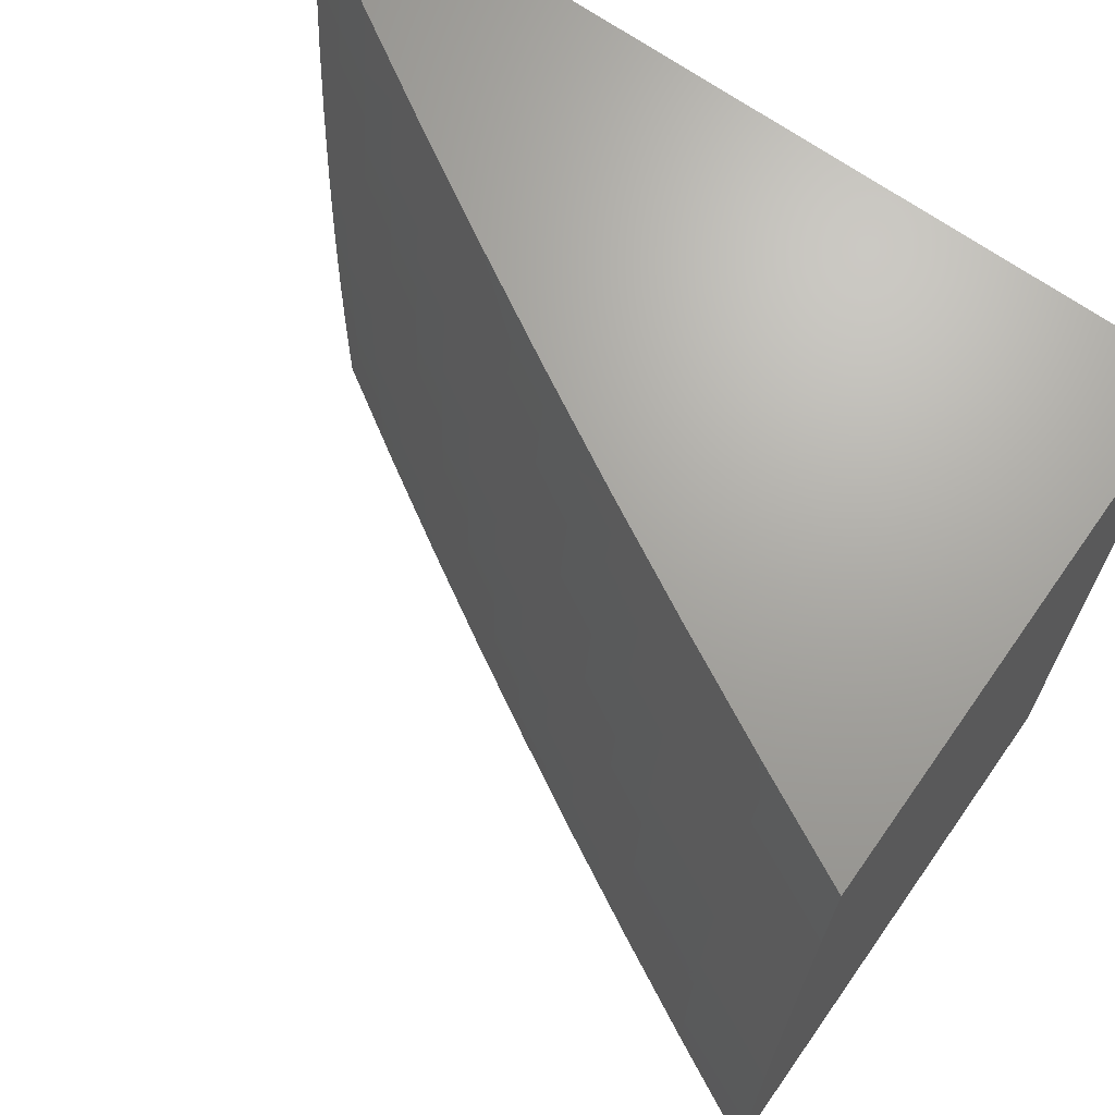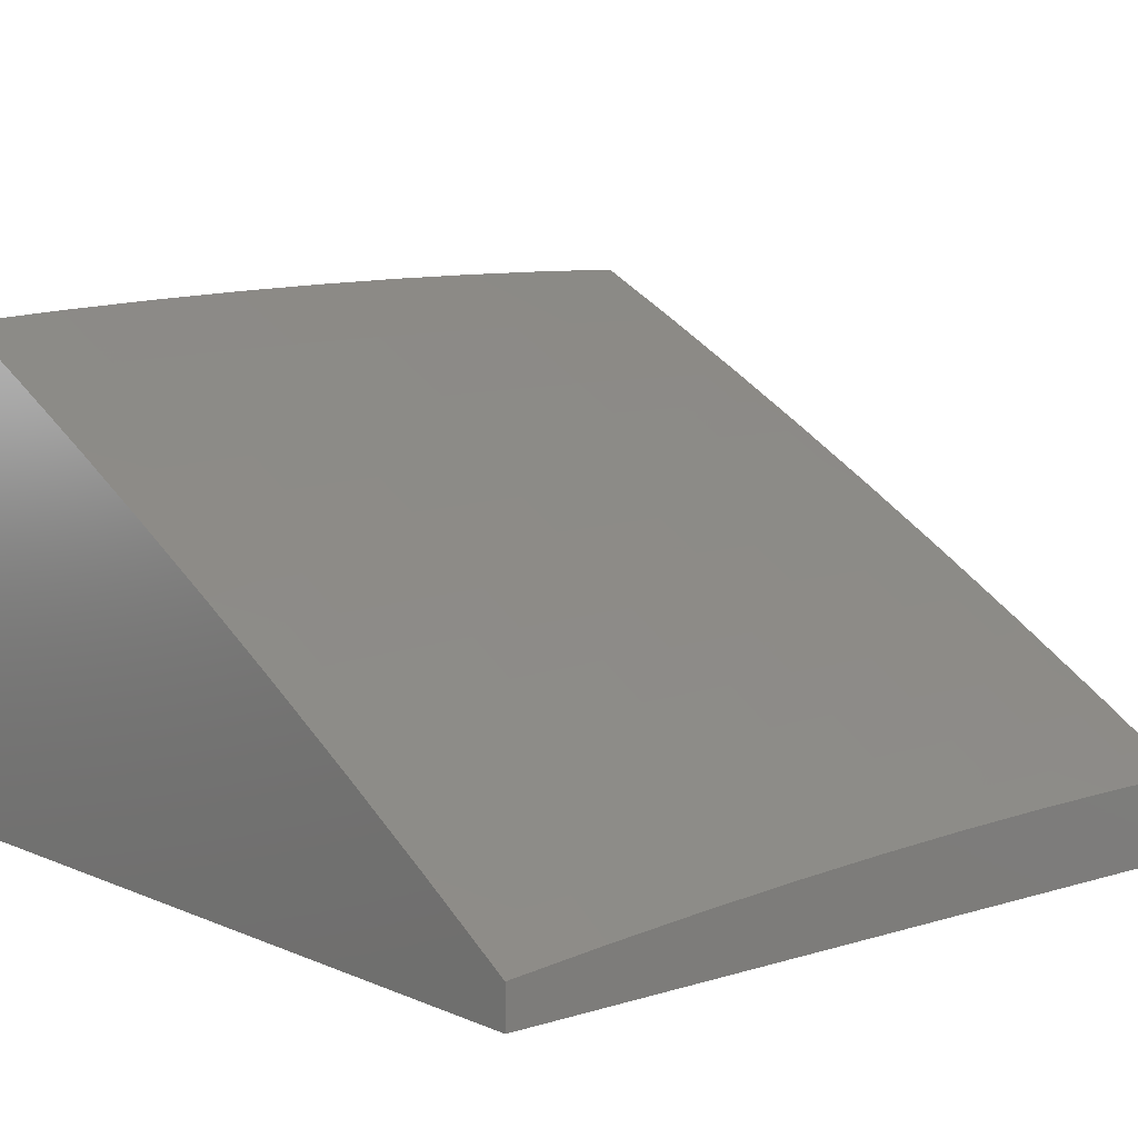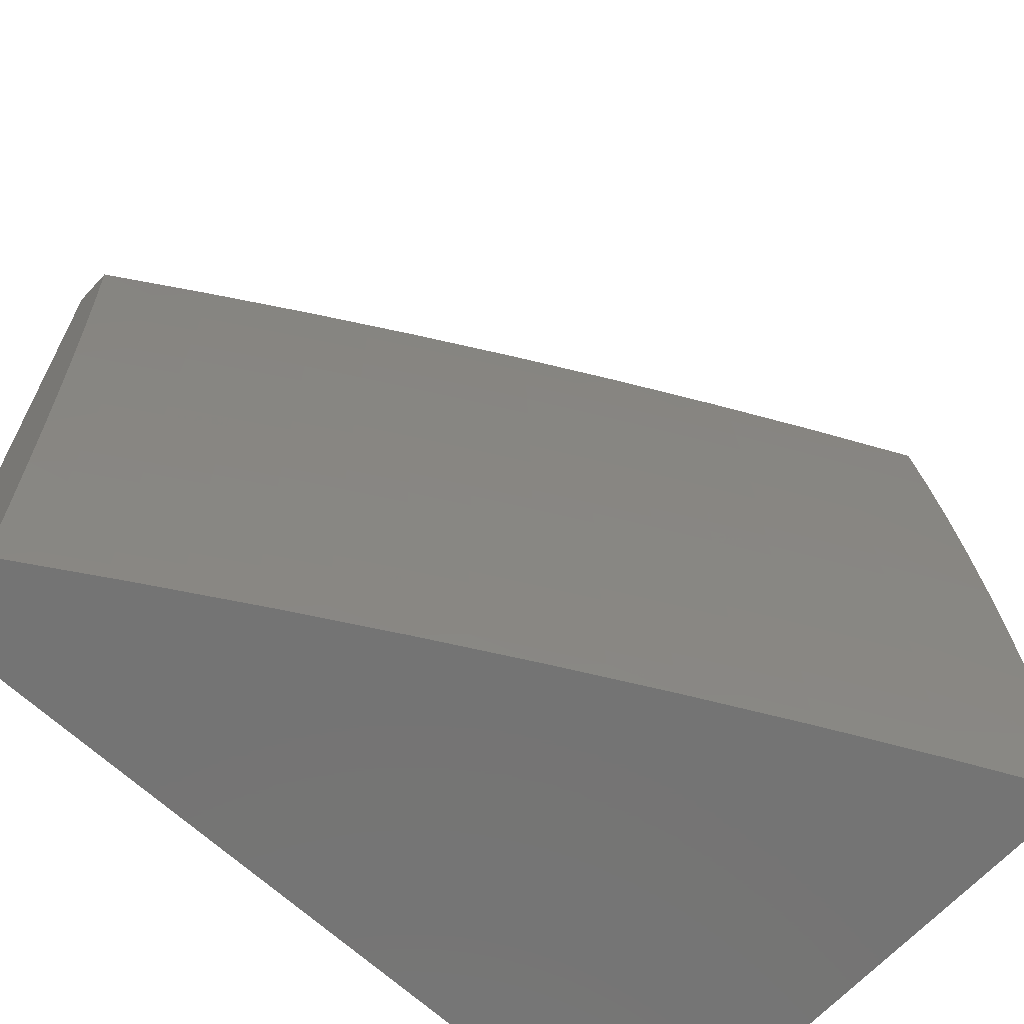
<metadata>
{"format":"stl","ext":"stl","renderer":"f3d","projection":"perspective","resolution":1024,"background":"white","views":[{"elev":67.9,"azim":-144.8,"up":"+Z"},{"elev":7.9,"azim":49.7,"up":"+Y"},{"elev":-66.3,"azim":137.1,"up":"+Z"}]}
</metadata>
<code>
# stl→obj: 348 verts, 692 faces
v 5.878 9.174 0
v 5.961 9.123 0.03077
v 6 9.099 0
v 5.961 9.123 0.06157
v 6 9.098 0.1252
v 5.96 9.123 0.09241
v 5.96 9.123 0.1233
v 5.898 9.162 0.1233
v 5.897 9.161 0.1542
v 5.835 9.2 0.1542
v 5.834 9.199 0.1851
v 5.771 9.237 0.1851
v 5.771 9.237 0.2161
v 5.708 9.274 0.2161
v 5.707 9.274 0.2471
v 5.644 9.311 0.2471
v 5.644 9.31 0.2781
v 5.58 9.347 0.2781
v 5.579 9.346 0.3092
v 5.516 9.383 0.3092
v 5.515 9.382 0.3403
v 5.451 9.417 0.3403
v 5.451 9.417 0.3714
v 5.386 9.452 0.3714
v 5.386 9.451 0.4026
v 5.321 9.486 0.4026
v 5.321 9.485 0.4338
v 5.256 9.519 0.4338
v 5.256 9.518 0.465
v 5.126 9.586 0.465
v 5.126 9.584 0.4962
v 5 9.647 0.5005
v 5.125 9.583 0.5275
v 5.124 9.582 0.5588
v 5.255 9.516 0.5275
v 5.254 9.515 0.5588
v 5.319 9.482 0.5275
v 5.318 9.48 0.5588
v 5.383 9.447 0.5275
v 5.383 9.446 0.5588
v 5.448 9.412 0.5275
v 5.447 9.41 0.5588
v 5.512 9.376 0.5275
v 5.511 9.375 0.5588
v 5.576 9.34 0.5275
v 5.575 9.339 0.5588
v 5.639 9.303 0.5275
v 5.638 9.302 0.5588
v 5.703 9.266 0.5275
v 5.702 9.265 0.5588
v 5.766 9.229 0.5275
v 5.765 9.228 0.5588
v 5.829 9.191 0.5275
v 5.828 9.19 0.5588
v 5.892 9.152 0.5275
v 5.891 9.151 0.5588
v 5.954 9.114 0.5275
v 5.954 9.113 0.5588
v 6 9.086 0.5006
v 6 9.079 0.6256
v 5.952 9.11 0.6215
v 5.95 9.107 0.6843
v 5.887 9.146 0.6843
v 5.885 9.143 0.7472
v 5.823 9.181 0.7472
v 5.82 9.177 0.8103
v 5.757 9.215 0.8103
v 5.755 9.212 0.8734
v 5.692 9.249 0.8734
v 5.689 9.245 0.9367
v 5.626 9.282 0.9367
v 5.632 9.273 1
v 5.563 9.318 0.9367
v 5.507 9.344 1
v 5.499 9.354 0.9367
v 5.435 9.39 0.9367
v 5.501 9.358 0.8734
v 5.438 9.394 0.8734
v 5.504 9.362 0.8103
v 5.44 9.398 0.8103
v 5.506 9.366 0.7472
v 5.442 9.401 0.7472
v 5.508 9.369 0.6843
v 5.444 9.405 0.6843
v 5.509 9.372 0.6215
v 5.445 9.408 0.6215
v 5.755 9.248 0
v 5.835 9.201 0.03077
v 5.898 9.162 0.03077
v 5.898 9.162 0.06157
v 5.898 9.162 0.09241
v 5.632 9.321 0
v 5.709 9.276 0.03077
v 5.772 9.239 0.03077
v 5.772 9.238 0.06157
v 5.835 9.201 0.06157
v 5.772 9.238 0.09241
v 5.835 9.2 0.09241
v 5.772 9.238 0.1233
v 5.835 9.2 0.1233
v 5.771 9.238 0.1542
v 5.507 9.392 0
v 5.581 9.35 0.03077
v 5.645 9.313 0.03077
v 5.645 9.313 0.06157
v 5.709 9.276 0.06157
v 5.645 9.313 0.09241
v 5.709 9.276 0.09241
v 5.645 9.313 0.1233
v 5.708 9.276 0.1233
v 5.645 9.312 0.1542
v 5.708 9.275 0.1542
v 5.644 9.312 0.1851
v 5.708 9.275 0.1851
v 5.644 9.312 0.2161
v 5.382 9.461 0
v 5.453 9.422 0.03077
v 5.518 9.386 0.03077
v 5.517 9.386 0.06157
v 5.581 9.35 0.06157
v 5.517 9.386 0.09241
v 5.581 9.349 0.09241
v 5.517 9.385 0.1233
v 5.581 9.349 0.1233
v 5.517 9.385 0.1542
v 5.581 9.349 0.1542
v 5.517 9.385 0.1851
v 5.581 9.349 0.1851
v 5.517 9.384 0.2161
v 5.58 9.348 0.2161
v 5.516 9.384 0.2471
v 5.58 9.348 0.2471
v 5.516 9.383 0.2781
v 5.255 9.529 0
v 5.325 9.492 0.03077
v 5.389 9.457 0.03077
v 5.389 9.457 0.06157
v 5.453 9.422 0.06157
v 5.389 9.457 0.09241
v 5.453 9.421 0.09241
v 5.389 9.456 0.1233
v 5.453 9.421 0.1233
v 5.389 9.456 0.1542
v 5.453 9.421 0.1542
v 5.388 9.456 0.1851
v 5.453 9.42 0.1851
v 5.388 9.455 0.2161
v 5.452 9.42 0.2161
v 5.388 9.455 0.2471
v 5.452 9.419 0.2471
v 5.388 9.454 0.2781
v 5.452 9.419 0.2781
v 5.387 9.453 0.3092
v 5.451 9.418 0.3092
v 5.387 9.453 0.3403
v 5.128 9.595 0
v 5.13 9.593 0.03077
v 5.26 9.526 0.03077
v 5.26 9.526 0.06157
v 5.325 9.492 0.06157
v 5.26 9.526 0.09241
v 5.325 9.491 0.09241
v 5.26 9.526 0.1233
v 5.324 9.491 0.1233
v 5.26 9.525 0.1542
v 5.324 9.491 0.1542
v 5.259 9.525 0.1851
v 5.324 9.491 0.1851
v 5.259 9.524 0.2161
v 5.324 9.49 0.2161
v 5.259 9.524 0.2471
v 5.323 9.49 0.2471
v 5.259 9.523 0.2781
v 5.323 9.489 0.2781
v 5.258 9.523 0.3092
v 5.323 9.488 0.3092
v 5.258 9.522 0.3403
v 5.322 9.488 0.3403
v 5.257 9.521 0.3714
v 5.322 9.487 0.3714
v 5.257 9.52 0.4026
v 5 9.659 0
v 5.13 9.593 0.06157
v 5 9.658 0.1252
v 5.13 9.593 0.09241
v 5 9.656 0.2504
v 5.13 9.592 0.1851
v 5.13 9.593 0.1542
v 5.13 9.593 0.1233
v 5 9.652 0.3755
v 5.128 9.59 0.3092
v 5.129 9.591 0.2781
v 5.129 9.591 0.2471
v 5.127 9.587 0.4338
v 5.127 9.588 0.4026
v 5.128 9.588 0.3714
v 5 9.641 0.6255
v 5.123 9.579 0.6215
v 5.252 9.512 0.6215
v 5.317 9.478 0.6215
v 5.381 9.443 0.6215
v 5.121 9.576 0.6843
v 5 9.633 0.7505
v 5.119 9.573 0.7472
v 5.117 9.569 0.8103
v 5.249 9.506 0.7472
v 5.247 9.502 0.8103
v 5.313 9.471 0.7472
v 5.311 9.468 0.8103
v 5.378 9.437 0.7472
v 5.376 9.433 0.8103
v 5 9.623 0.8753
v 5.115 9.565 0.8734
v 5.245 9.498 0.8734
v 5.309 9.464 0.8734
v 5.373 9.429 0.8734
v 5.113 9.561 0.9367
v 5 9.612 1
v 5.128 9.548 1
v 5.242 9.494 0.9367
v 5.255 9.481 1
v 5.307 9.46 0.9367
v 5.382 9.413 1
v 5.371 9.425 0.9367
v 5.756 9.2 1
v 5.753 9.208 0.9367
v 5.818 9.174 0.8734
v 5.883 9.139 0.8103
v 5.948 9.104 0.7472
v 6 9.071 0.7505
v 5.815 9.17 0.9367
v 5.878 9.125 1
v 5.878 9.131 0.9367
v 5.941 9.093 0.9367
v 5.943 9.097 0.8734
v 6 9.061 0.8753
v 5.946 9.1 0.8103
v 6 9.049 1
v 6 9.092 0.3755
v 5.956 9.117 0.4338
v 5.956 9.116 0.465
v 5.955 9.115 0.4962
v 5.892 9.154 0.4962
v 6 9.096 0.2504
v 5.958 9.12 0.3092
v 5.958 9.119 0.3403
v 5.958 9.119 0.3714
v 5.895 9.157 0.3714
v 5.894 9.157 0.4026
v 5.831 9.195 0.4026
v 5.831 9.194 0.4338
v 5.768 9.232 0.4338
v 5.767 9.231 0.465
v 5.704 9.268 0.465
v 5.703 9.267 0.4962
v 5.64 9.304 0.4962
v 5.96 9.122 0.1851
v 5.96 9.122 0.2161
v 5.959 9.121 0.2471
v 5.897 9.16 0.2471
v 5.896 9.16 0.2781
v 5.833 9.198 0.2781
v 5.833 9.197 0.3092
v 5.77 9.235 0.3092
v 5.769 9.235 0.3403
v 5.706 9.272 0.3403
v 5.706 9.271 0.3714
v 5.642 9.308 0.3714
v 5.642 9.307 0.4026
v 5.578 9.344 0.4026
v 5.577 9.343 0.4338
v 5.514 9.379 0.4338
v 5.513 9.378 0.465
v 5.449 9.414 0.465
v 5.448 9.413 0.4962
v 5.384 9.448 0.4962
v 5.96 9.123 0.1542
v 5.897 9.161 0.1851
v 5.897 9.161 0.2161
v 5.834 9.199 0.2161
v 5.959 9.121 0.2781
v 5.896 9.159 0.3092
v 5.895 9.158 0.3403
v 5.833 9.197 0.3403
v 5.957 9.118 0.4026
v 5.894 9.156 0.4338
v 5.893 9.155 0.465
v 5.83 9.193 0.465
v 5.889 9.149 0.6215
v 5.826 9.187 0.6215
v 5.763 9.225 0.6215
v 5.7 9.262 0.6215
v 5.637 9.299 0.6215
v 5.573 9.336 0.6215
v 5.881 9.135 0.8734
v 5.834 9.199 0.2471
v 5.77 9.236 0.2781
v 5.707 9.273 0.3092
v 5.643 9.309 0.3403
v 5.579 9.345 0.3714
v 5.514 9.38 0.4026
v 5.45 9.415 0.4338
v 5.385 9.449 0.465
v 5.32 9.483 0.4962
v 5.771 9.236 0.2471
v 5.832 9.196 0.3714
v 5.768 9.233 0.4026
v 5.705 9.269 0.4338
v 5.641 9.305 0.465
v 5.576 9.341 0.4962
v 5.769 9.234 0.3714
v 5.83 9.192 0.4962
v 5.767 9.23 0.4962
v 5.825 9.184 0.6843
v 5.76 9.219 0.7472
v 5.694 9.253 0.8103
v 5.629 9.286 0.8734
v 5.762 9.222 0.6843
v 5.698 9.259 0.6843
v 5.635 9.296 0.6843
v 5.571 9.333 0.6843
v 5.707 9.273 0.2781
v 5.643 9.31 0.3092
v 5.579 9.346 0.3403
v 5.515 9.381 0.3714
v 5.45 9.416 0.4026
v 5.385 9.45 0.4338
v 5.32 9.484 0.465
v 5.255 9.517 0.4962
v 5.705 9.27 0.4026
v 5.641 9.306 0.4338
v 5.577 9.342 0.465
v 5.512 9.377 0.4962
v 5.696 9.256 0.7472
v 5.631 9.29 0.8103
v 5.565 9.322 0.8734
v 5.633 9.293 0.7472
v 5.57 9.33 0.7472
v 5.567 9.326 0.8103
v 5.38 9.44 0.6843
v 5.315 9.475 0.6843
v 5.251 9.509 0.6843
v 5.129 9.592 0.2161
v 5.128 9.589 0.3403
v 5 9 1
v 5 9 0
v 6 9 0
v 6 9 1
f 1 2 3
f 3 2 4
f 3 4 5
f 5 4 6
f 5 6 7
f 7 6 8
f 7 8 9
f 9 8 10
f 9 10 11
f 11 10 12
f 11 12 13
f 13 12 14
f 13 14 15
f 15 14 16
f 15 16 17
f 17 16 18
f 17 18 19
f 19 18 20
f 19 20 21
f 21 20 22
f 21 22 23
f 23 22 24
f 23 24 25
f 25 24 26
f 25 26 27
f 27 26 28
f 27 28 29
f 29 28 30
f 29 30 31
f 31 30 32
f 31 32 33
f 33 32 34
f 33 34 35
f 35 34 36
f 35 36 37
f 37 36 38
f 37 38 39
f 39 38 40
f 39 40 41
f 41 40 42
f 41 42 43
f 43 42 44
f 43 44 45
f 45 44 46
f 45 46 47
f 47 46 48
f 47 48 49
f 49 48 50
f 49 50 51
f 51 50 52
f 51 52 53
f 53 52 54
f 53 54 55
f 55 54 56
f 55 56 57
f 57 56 58
f 57 58 59
f 59 58 60
f 60 58 61
f 60 61 62
f 62 61 63
f 62 63 64
f 64 63 65
f 64 65 66
f 66 65 67
f 66 67 68
f 68 67 69
f 68 69 70
f 70 69 71
f 70 71 72
f 72 71 73
f 72 73 74
f 74 73 75
f 74 75 76
f 76 75 77
f 76 77 78
f 78 77 79
f 78 79 80
f 80 79 81
f 80 81 82
f 82 81 83
f 82 83 84
f 84 83 85
f 84 85 86
f 86 85 44
f 86 44 42
f 87 88 1
f 1 88 89
f 1 89 2
f 2 89 90
f 2 90 4
f 4 90 91
f 4 91 6
f 6 91 8
f 92 93 87
f 87 93 94
f 87 94 88
f 88 94 95
f 88 95 96
f 96 95 97
f 96 97 98
f 98 97 99
f 98 99 100
f 100 99 101
f 100 101 10
f 10 101 12
f 102 103 92
f 92 103 104
f 92 104 93
f 93 104 105
f 93 105 106
f 106 105 107
f 106 107 108
f 108 107 109
f 108 109 110
f 110 109 111
f 110 111 112
f 112 111 113
f 112 113 114
f 114 113 115
f 114 115 14
f 14 115 16
f 116 117 102
f 102 117 118
f 102 118 103
f 103 118 119
f 103 119 120
f 120 119 121
f 120 121 122
f 122 121 123
f 122 123 124
f 124 123 125
f 124 125 126
f 126 125 127
f 126 127 128
f 128 127 129
f 128 129 130
f 130 129 131
f 130 131 132
f 132 131 133
f 132 133 18
f 18 133 20
f 134 135 116
f 116 135 136
f 116 136 117
f 117 136 137
f 117 137 138
f 138 137 139
f 138 139 140
f 140 139 141
f 140 141 142
f 142 141 143
f 142 143 144
f 144 143 145
f 144 145 146
f 146 145 147
f 146 147 148
f 148 147 149
f 148 149 150
f 150 149 151
f 150 151 152
f 152 151 153
f 152 153 154
f 154 153 155
f 154 155 22
f 22 155 24
f 156 157 134
f 134 157 158
f 134 158 135
f 135 158 159
f 135 159 160
f 160 159 161
f 160 161 162
f 162 161 163
f 162 163 164
f 164 163 165
f 164 165 166
f 166 165 167
f 166 167 168
f 168 167 169
f 168 169 170
f 170 169 171
f 170 171 172
f 172 171 173
f 172 173 174
f 174 173 175
f 174 175 176
f 176 175 177
f 176 177 178
f 178 177 179
f 178 179 180
f 180 179 181
f 180 181 26
f 26 181 28
f 156 182 157
f 157 182 183
f 157 183 158
f 158 183 159
f 182 184 183
f 183 184 185
f 183 185 159
f 159 185 161
f 186 187 184
f 184 187 188
f 184 188 189
f 189 188 163
f 189 163 161
f 190 191 186
f 186 191 192
f 186 192 193
f 193 192 171
f 193 171 169
f 32 194 190
f 190 194 195
f 190 195 196
f 196 195 179
f 196 179 177
f 32 197 34
f 34 197 198
f 34 198 36
f 36 198 199
f 36 199 38
f 38 199 200
f 38 200 40
f 40 200 201
f 40 201 42
f 42 201 86
f 198 197 202
f 202 197 203
f 202 203 204
f 204 203 205
f 204 205 206
f 206 205 207
f 206 207 208
f 208 207 209
f 208 209 210
f 210 209 211
f 210 211 82
f 82 211 80
f 203 212 205
f 205 212 213
f 205 213 207
f 207 213 214
f 207 214 209
f 209 214 215
f 209 215 211
f 211 215 216
f 211 216 80
f 80 216 78
f 213 212 217
f 217 212 218
f 217 218 219
f 217 219 220
f 220 219 221
f 220 221 222
f 222 221 223
f 222 223 224
f 224 223 76
f 224 76 78
f 223 74 76
f 72 225 70
f 70 225 226
f 70 226 68
f 68 226 227
f 68 227 66
f 66 227 228
f 66 228 64
f 64 228 229
f 64 229 62
f 62 229 230
f 62 230 60
f 226 225 231
f 231 225 232
f 231 232 233
f 233 232 234
f 233 234 235
f 235 234 236
f 235 236 237
f 237 236 230
f 237 230 229
f 232 238 234
f 234 238 236
f 239 240 59
f 59 240 241
f 59 241 242
f 242 241 243
f 242 243 55
f 55 243 53
f 244 245 239
f 239 245 246
f 239 246 247
f 247 246 248
f 247 248 249
f 249 248 250
f 249 250 251
f 251 250 252
f 251 252 253
f 253 252 254
f 253 254 255
f 255 254 256
f 255 256 47
f 47 256 45
f 5 257 244
f 244 257 258
f 244 258 259
f 259 258 260
f 259 260 261
f 261 260 262
f 261 262 263
f 263 262 264
f 263 264 265
f 265 264 266
f 265 266 267
f 267 266 268
f 267 268 269
f 269 268 270
f 269 270 271
f 271 270 272
f 271 272 273
f 273 272 274
f 273 274 275
f 275 274 276
f 275 276 39
f 39 276 37
f 257 5 277
f 277 5 7
f 277 7 9
f 257 277 278
f 278 277 9
f 278 9 11
f 258 257 279
f 279 257 278
f 279 278 280
f 280 278 11
f 280 11 13
f 245 244 281
f 281 244 259
f 281 259 261
f 245 281 282
f 282 281 261
f 282 261 263
f 246 245 283
f 283 245 282
f 283 282 284
f 284 282 263
f 284 263 265
f 240 239 285
f 285 239 247
f 285 247 249
f 240 285 286
f 286 285 249
f 286 249 251
f 57 59 242
f 241 240 287
f 287 240 286
f 287 286 288
f 288 286 251
f 288 251 253
f 55 57 242
f 61 58 289
f 289 58 56
f 289 56 290
f 290 56 54
f 290 54 291
f 291 54 52
f 291 52 292
f 292 52 50
f 292 50 293
f 293 50 48
f 293 48 294
f 294 48 46
f 294 46 85
f 85 46 44
f 229 228 237
f 237 228 295
f 237 295 235
f 235 295 233
f 90 89 96
f 96 89 88
f 91 90 98
f 98 90 96
f 8 91 100
f 100 91 98
f 100 10 8
f 280 296 279
f 279 296 260
f 279 260 258
f 260 296 262
f 262 296 297
f 262 297 264
f 264 297 298
f 264 298 266
f 266 298 299
f 266 299 268
f 268 299 300
f 268 300 270
f 270 300 301
f 270 301 272
f 272 301 302
f 272 302 274
f 274 302 303
f 274 303 276
f 276 303 304
f 276 304 37
f 37 304 35
f 296 280 305
f 305 280 13
f 305 13 15
f 284 306 283
f 283 306 248
f 283 248 246
f 248 306 250
f 250 306 307
f 250 307 252
f 252 307 308
f 252 308 254
f 254 308 309
f 254 309 256
f 256 309 310
f 256 310 45
f 45 310 43
f 306 284 311
f 311 284 265
f 311 265 267
f 288 312 287
f 287 312 243
f 287 243 241
f 51 53 312
f 312 53 243
f 312 288 313
f 313 288 253
f 313 253 255
f 290 314 289
f 289 314 63
f 289 63 61
f 63 314 65
f 65 314 315
f 65 315 67
f 67 315 316
f 67 316 69
f 69 316 317
f 69 317 71
f 71 317 73
f 314 290 318
f 318 290 291
f 318 291 319
f 319 291 292
f 319 292 320
f 320 292 293
f 320 293 321
f 321 293 294
f 321 294 83
f 83 294 85
f 295 228 227
f 233 295 231
f 231 295 227
f 231 227 226
f 95 94 106
f 106 94 93
f 97 95 108
f 108 95 106
f 99 97 110
f 110 97 108
f 101 99 112
f 112 99 110
f 12 101 114
f 114 101 112
f 114 14 12
f 15 322 305
f 305 322 297
f 305 297 296
f 297 322 298
f 298 322 323
f 298 323 299
f 299 323 324
f 299 324 300
f 300 324 325
f 300 325 301
f 301 325 326
f 301 326 302
f 302 326 327
f 302 327 303
f 303 327 328
f 303 328 304
f 304 328 329
f 304 329 35
f 35 329 33
f 323 322 17
f 17 322 15
f 267 330 311
f 311 330 307
f 311 307 306
f 307 330 308
f 308 330 331
f 308 331 309
f 309 331 332
f 309 332 310
f 310 332 333
f 310 333 43
f 43 333 41
f 331 330 269
f 269 330 267
f 255 49 313
f 313 49 51
f 313 51 312
f 49 255 47
f 319 334 318
f 318 334 315
f 318 315 314
f 315 334 316
f 316 334 335
f 316 335 317
f 317 335 336
f 317 336 73
f 73 336 75
f 334 319 337
f 337 319 320
f 337 320 338
f 338 320 321
f 338 321 81
f 81 321 83
f 105 104 120
f 120 104 103
f 107 105 122
f 122 105 120
f 109 107 124
f 124 107 122
f 111 109 126
f 126 109 124
f 113 111 128
f 128 111 126
f 115 113 130
f 130 113 128
f 16 115 132
f 132 115 130
f 132 18 16
f 323 17 19
f 323 19 324
f 324 19 21
f 324 21 325
f 325 21 23
f 325 23 326
f 326 23 25
f 326 25 327
f 327 25 27
f 327 27 328
f 328 27 29
f 328 29 329
f 329 29 31
f 329 31 33
f 331 269 271
f 331 271 332
f 332 271 273
f 332 273 333
f 333 273 275
f 333 275 41
f 41 275 39
f 338 339 337
f 337 339 335
f 337 335 334
f 335 339 336
f 336 339 77
f 336 77 75
f 81 79 338
f 338 79 339
f 79 77 339
f 119 118 138
f 138 118 117
f 121 119 140
f 140 119 138
f 123 121 142
f 142 121 140
f 125 123 144
f 144 123 142
f 127 125 146
f 146 125 144
f 129 127 148
f 148 127 146
f 131 129 150
f 150 129 148
f 133 131 152
f 152 131 150
f 20 133 154
f 154 133 152
f 154 22 20
f 210 82 84
f 84 86 340
f 340 86 201
f 340 201 341
f 341 201 200
f 341 200 342
f 342 200 199
f 342 199 202
f 202 199 198
f 224 78 216
f 137 136 160
f 160 136 135
f 139 137 162
f 162 137 160
f 141 139 164
f 164 139 162
f 143 141 166
f 166 141 164
f 145 143 168
f 168 143 166
f 147 145 170
f 170 145 168
f 149 147 172
f 172 147 170
f 151 149 174
f 174 149 172
f 153 151 176
f 176 151 174
f 155 153 178
f 178 153 176
f 24 155 180
f 180 155 178
f 180 26 24
f 341 208 340
f 340 208 210
f 340 210 84
f 208 341 206
f 206 341 342
f 206 342 204
f 204 342 202
f 224 216 222
f 222 216 215
f 222 215 220
f 220 215 214
f 220 214 217
f 217 214 213
f 184 189 185
f 185 189 161
f 165 163 188
f 167 165 187
f 187 165 188
f 169 167 343
f 343 167 187
f 343 187 186
f 186 193 343
f 343 193 169
f 173 171 192
f 175 173 191
f 191 173 192
f 177 175 344
f 344 175 191
f 344 191 190
f 190 196 344
f 344 196 177
f 181 179 195
f 28 181 194
f 194 181 195
f 32 30 194
f 194 30 28
f 218 212 345
f 345 212 203
f 345 203 197
f 197 32 345
f 345 32 346
f 346 32 190
f 346 190 186
f 186 184 346
f 346 184 182
f 182 156 346
f 346 156 134
f 346 134 116
f 116 102 346
f 346 102 92
f 346 92 87
f 87 1 346
f 346 1 347
f 347 1 3
f 238 232 348
f 348 232 345
f 345 232 225
f 345 225 72
f 72 74 345
f 345 74 223
f 345 223 221
f 221 219 345
f 345 219 218
f 345 346 348
f 348 346 347
f 3 5 347
f 347 5 244
f 347 244 239
f 239 59 347
f 347 59 60
f 347 60 230
f 230 236 347
f 347 236 348
f 348 236 238

</code>
